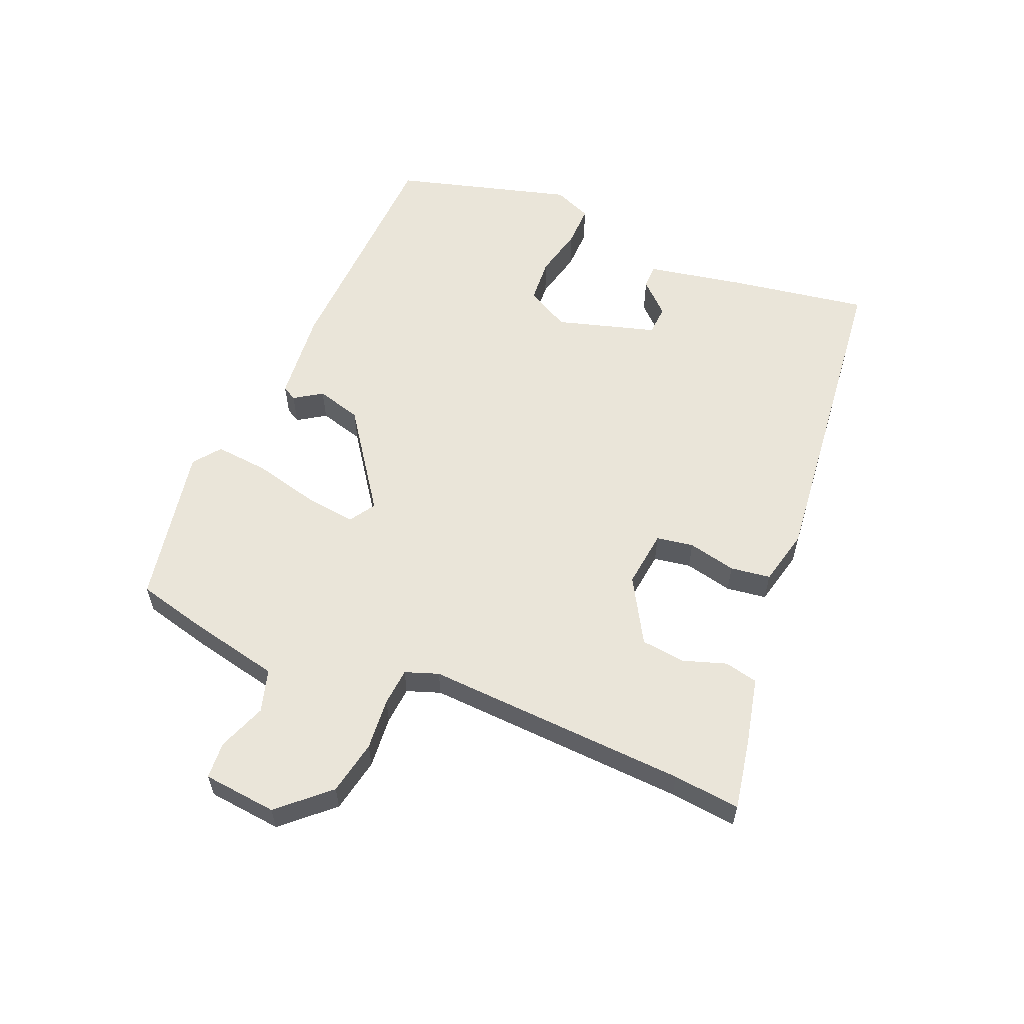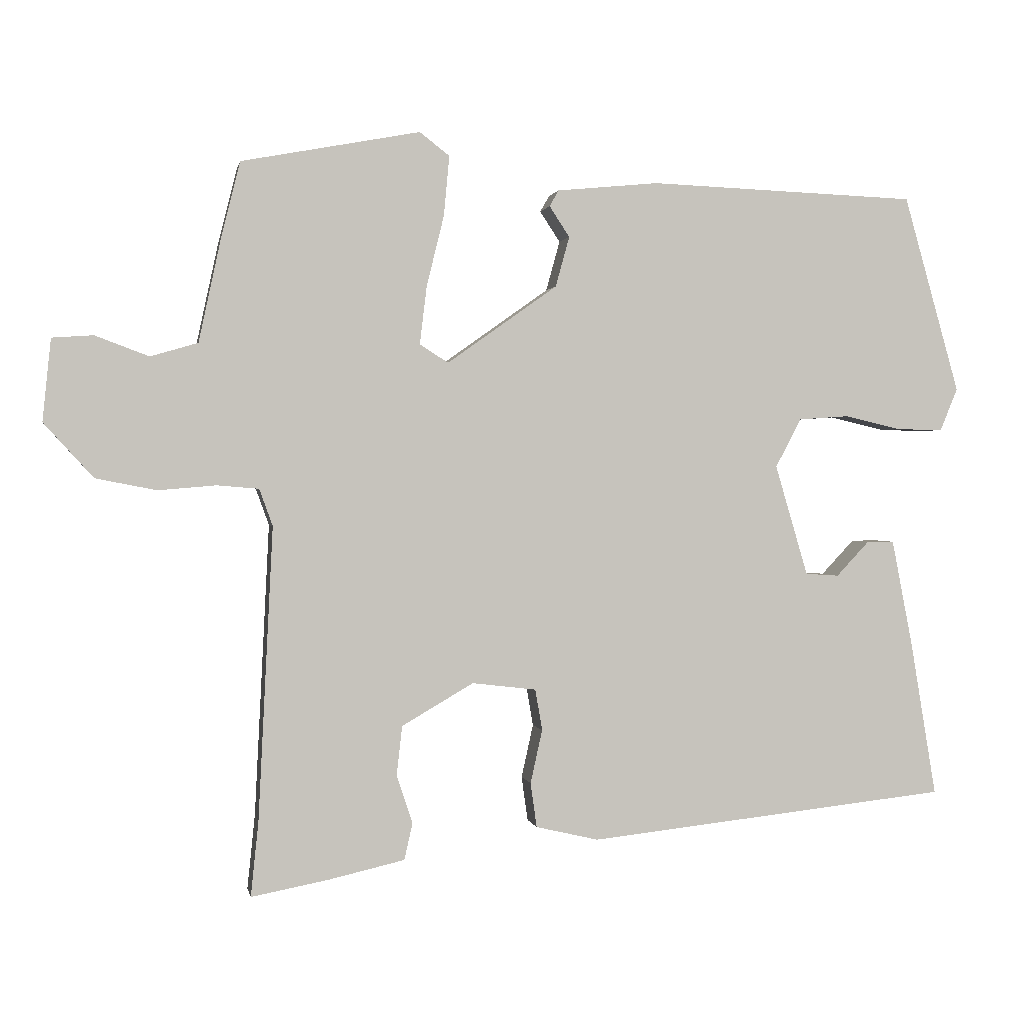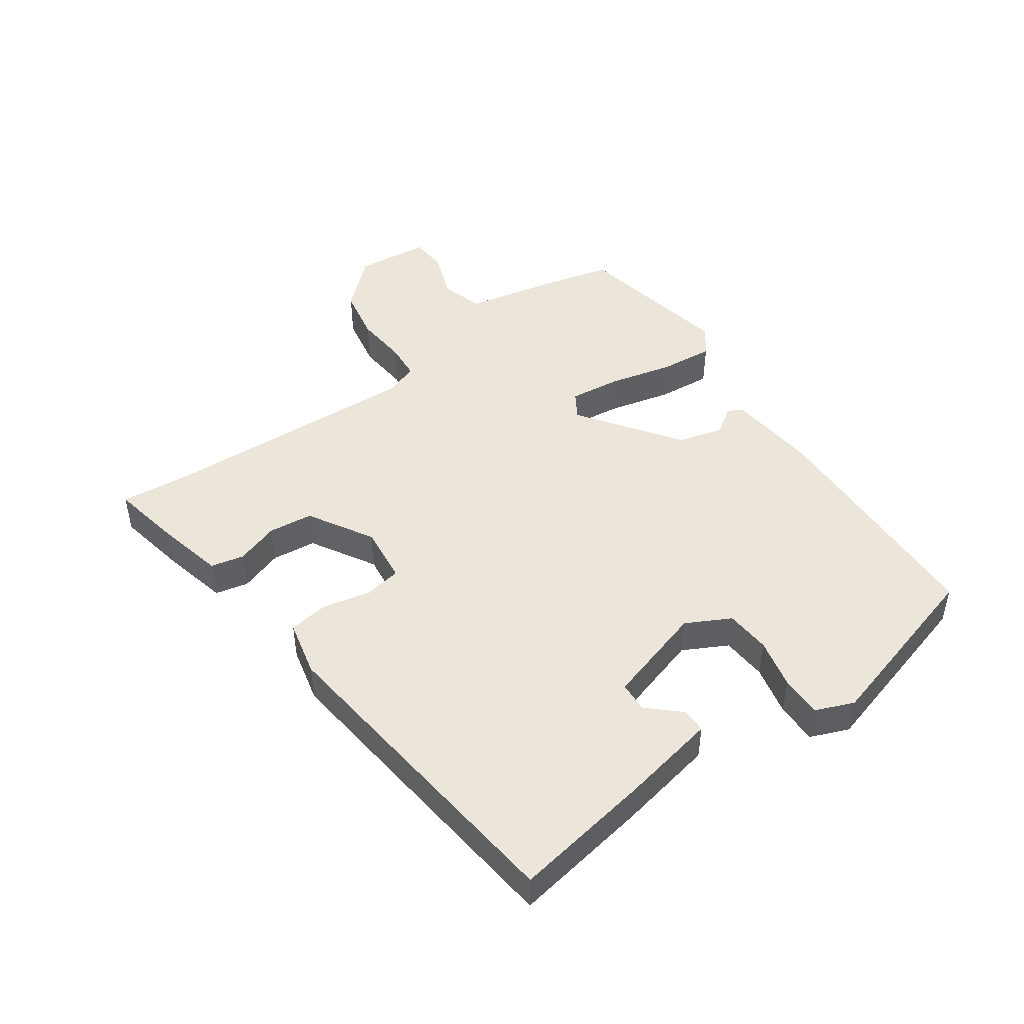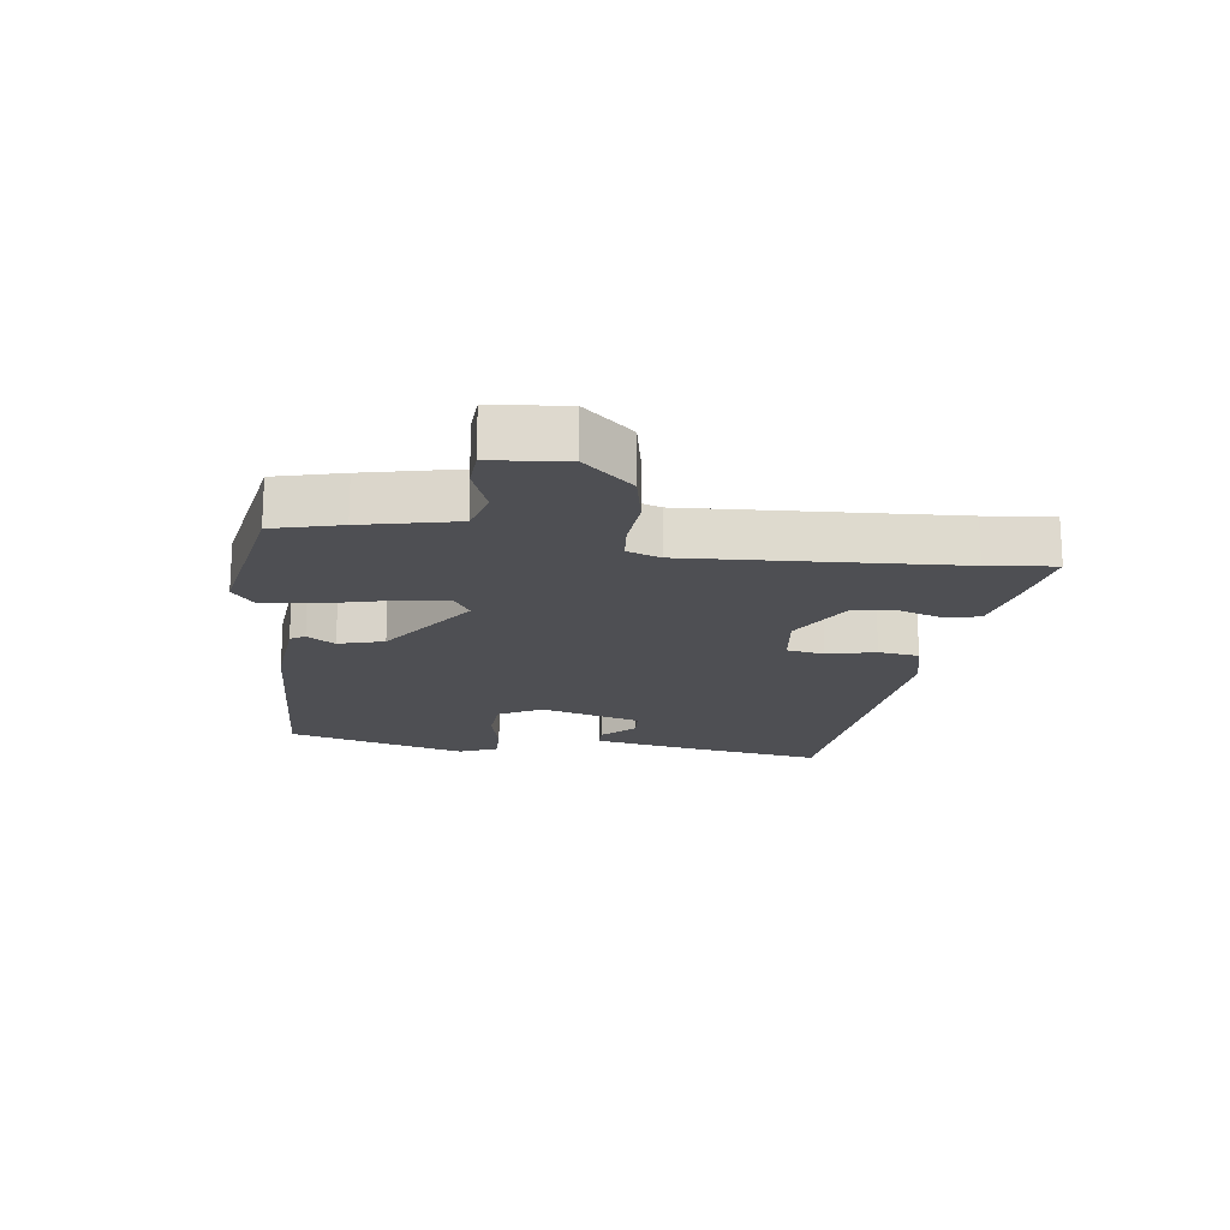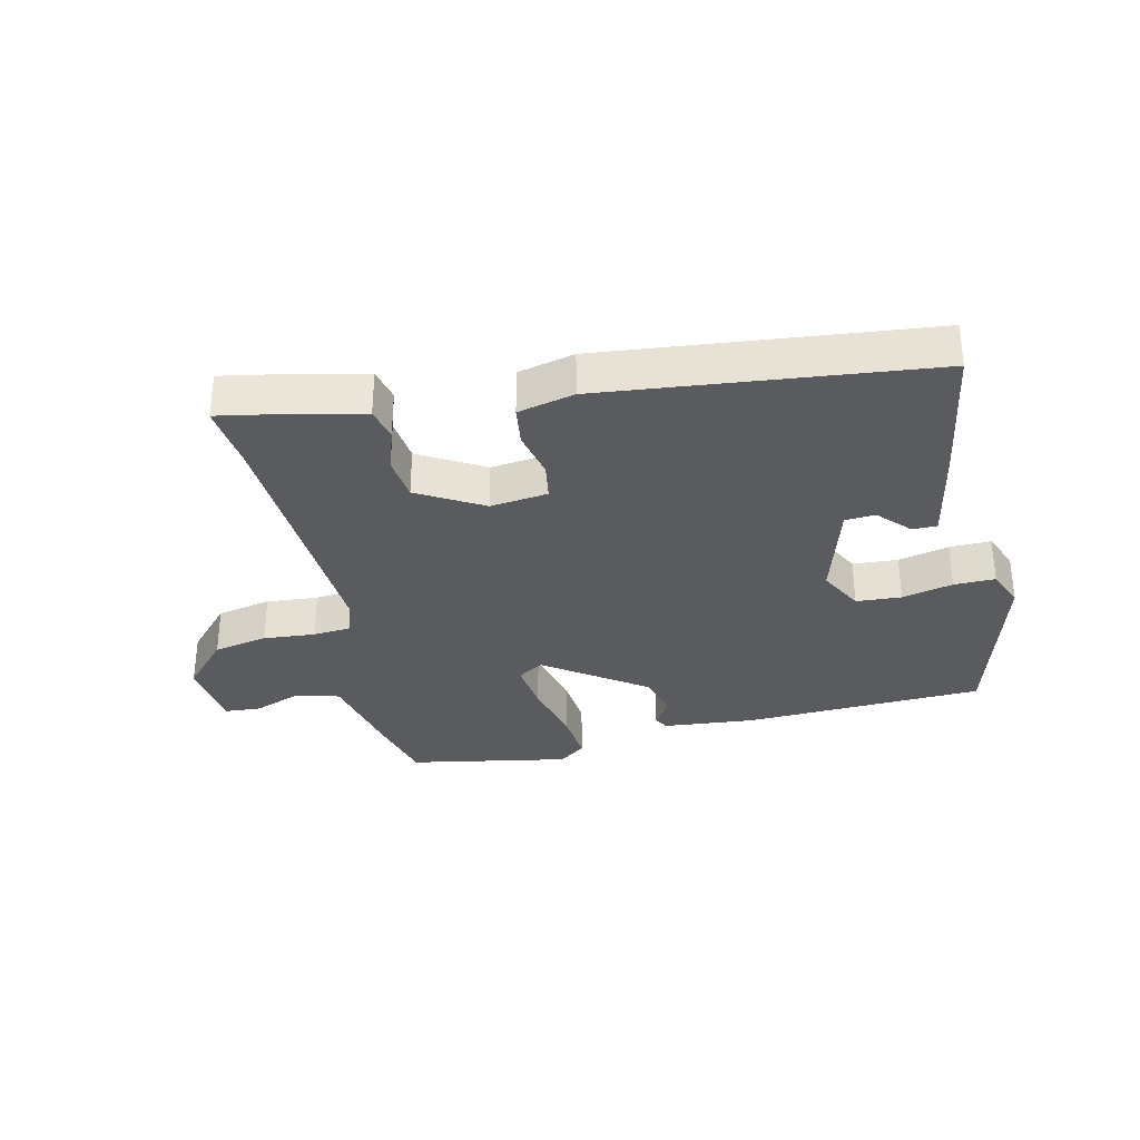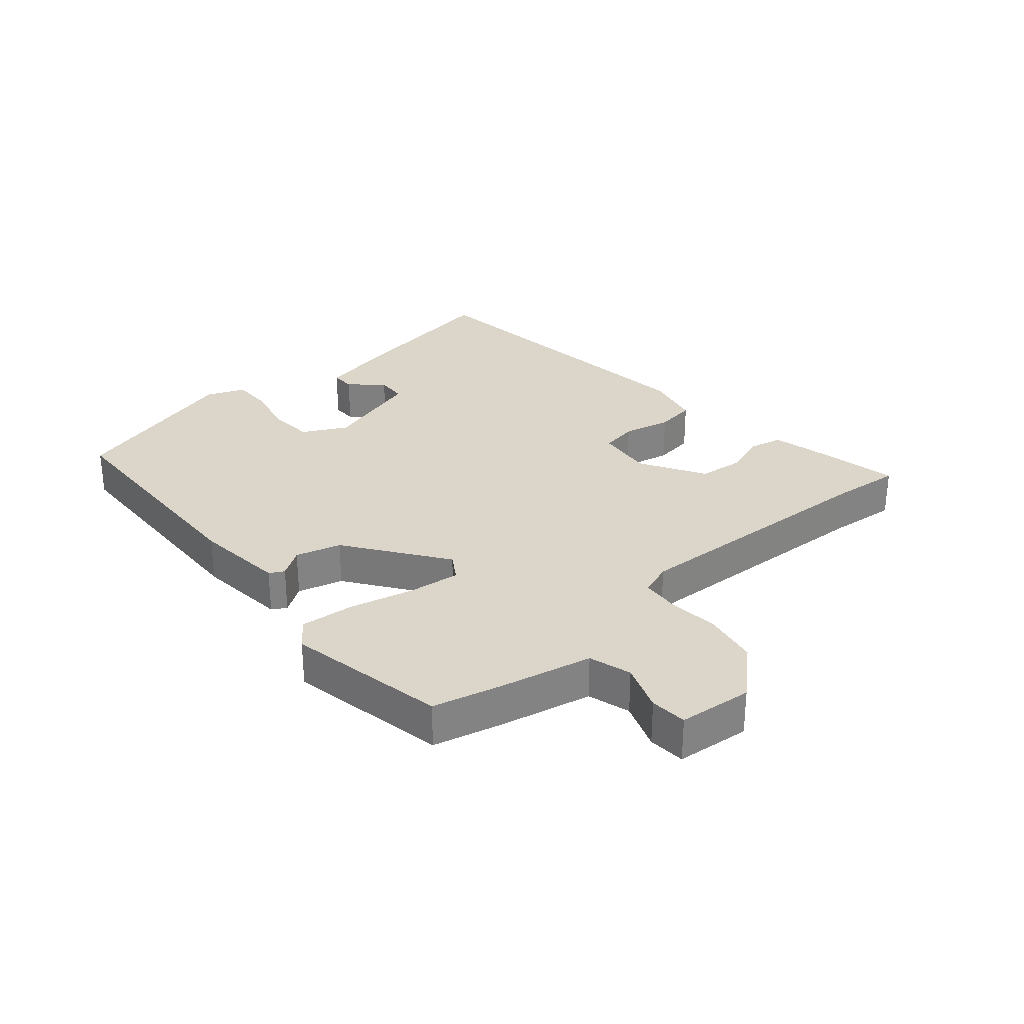
<metadata>
{"format":"obj","ext":"obj","renderer":"f3d","projection":"perspective","resolution":1024,"background":"white","views":[{"elev":58.5,"azim":112.8,"up":"+Y"},{"elev":0.9,"azim":169.5,"up":"+Z"},{"elev":47.0,"azim":-125.4,"up":"+Y"},{"elev":-18.1,"azim":82.8,"up":"+Y"},{"elev":-33.0,"azim":-166.9,"up":"+Y"},{"elev":29.9,"azim":49.1,"up":"+Y"}]}
</metadata>
<code>
v 0.52 0.07 0.477
v 0.547 0.07 0.369
v 0.579 0.07 0.22
v 0.647 0.07 0.2
v 0.724 0.07 0.229
v 0.783 0.07 0.225
v 0.795 0.07 0.107
v 0.724 0.07 0.029
v 0.637 0.07 0.012
v 0.554 0.07 0.019
v 0.494 0.07 0.014
v 0.475 0.07 -0.039
v 0.496 0.07 -0.459
v 0.507 0.07 -0.566
v 0.396 0.07 -0.545
v 0.287 0.07 -0.52
v 0.275 0.07 -0.467
v 0.298 0.07 -0.398
v 0.29 0.07 -0.327
v 0.187 0.07 -0.267
v 0.095 0.07 -0.278
v 0.085 0.07 -0.337
v 0.102 0.07 -0.414
v 0.093 0.07 -0.478
v 0.003 0.07 -0.499
v -0.516 0.07 -0.442
v -0.479 0.07 -0.22
v -0.449 0.07 -0.066
v -0.41 0.07 -0.066
v -0.363 0.07 -0.116
v -0.315 0.07 -0.113
v -0.268 0.07 0.046
v -0.305 0.07 0.116
v -0.377 0.07 0.121
v -0.458 0.07 0.102
v -0.524 0.07 0.101
v -0.549 0.07 0.162
v -0.469 0.07 0.445
v -0.085 0.07 0.46
v 0.061 0.07 0.446
v 0.074 0.07 0.423
v 0.045 0.07 0.379
v 0.065 0.07 0.307
v 0.223 0.07 0.195
v 0.264 0.07 0.221
v 0.254 0.07 0.304
v 0.229 0.07 0.406
v 0.221 0.07 0.492
v 0.264 0.07 0.525
v 0.52 0 0.477
v 0.547 0 0.369
v 0.579 0 0.22
v 0.647 0 0.2
v 0.724 0 0.229
v 0.783 0 0.225
v 0.795 0 0.107
v 0.724 0 0.029
v 0.637 0 0.012
v 0.554 0 0.019
v 0.494 0 0.014
v 0.475 0 -0.039
v 0.496 0 -0.459
v 0.507 0 -0.566
v 0.396 0 -0.545
v 0.287 0 -0.52
v 0.275 0 -0.467
v 0.298 0 -0.398
v 0.29 0 -0.327
v 0.187 0 -0.267
v 0.095 0 -0.278
v 0.085 0 -0.337
v 0.102 0 -0.414
v 0.093 0 -0.478
v 0.003 0 -0.499
v -0.516 0 -0.442
v -0.479 0 -0.22
v -0.449 0 -0.066
v -0.41 0 -0.066
v -0.363 0 -0.116
v -0.315 0 -0.113
v -0.268 0 0.046
v -0.305 0 0.116
v -0.377 0 0.121
v -0.458 0 0.102
v -0.524 0 0.101
v -0.549 0 0.162
v -0.469 0 0.445
v -0.085 0 0.46
v 0.061 0 0.446
v 0.074 0 0.423
v 0.045 0 0.379
v 0.065 0 0.307
v 0.223 0 0.195
v 0.264 0 0.221
v 0.254 0 0.304
v 0.229 0 0.406
v 0.221 0 0.492
v 0.264 0 0.525
f 1 2 3
f 49 1 3
f 48 49 3
f 47 48 3
f 46 47 3
f 45 46 3 4
f 44 45 4
f 40 41 42
f 39 40 42
f 38 39 42
f 37 38 42
f 36 37 42
f 35 36 42
f 34 35 42
f 33 34 42 43
f 32 33 43 44
f 28 29 30
f 27 28 30
f 26 27 30
f 26 30 31
f 25 26 31
f 24 25 31
f 23 24 31
f 22 23 31
f 21 22 31 32
f 16 17 18
f 15 16 18
f 14 15 18
f 13 14 18
f 12 13 18 19
f 11 12 19 20
f 8 9 10
f 7 8 10
f 6 7 10
f 5 6 10
f 4 5 10
f 4 10 11
f 21 32 44
f 20 21 44
f 11 20 44
f 4 11 44
f 52 51 50
f 52 50 98
f 52 98 97
f 52 97 96
f 52 96 95
f 53 52 95 94
f 53 94 93
f 91 90 89
f 91 89 88
f 91 88 87
f 91 87 86
f 91 86 85
f 91 85 84
f 91 84 83
f 92 91 83 82
f 93 92 82 81
f 79 78 77
f 79 77 76
f 79 76 75
f 80 79 75
f 80 75 74
f 80 74 73
f 80 73 72
f 80 72 71
f 81 80 71 70
f 67 66 65
f 67 65 64
f 67 64 63
f 67 63 62
f 68 67 62 61
f 69 68 61 60
f 59 58 57
f 59 57 56
f 59 56 55
f 59 55 54
f 59 54 53
f 60 59 53
f 93 81 70
f 93 70 69
f 93 69 60
f 93 60 53
f 1 50 51 2
f 2 51 52 3
f 3 52 53 4
f 4 53 54 5
f 5 54 55 6
f 6 55 56 7
f 7 56 57 8
f 8 57 58 9
f 9 58 59 10
f 10 59 60 11
f 11 60 61 12
f 12 61 62 13
f 13 62 63 14
f 14 63 64 15
f 15 64 65 16
f 16 65 66 17
f 17 66 67 18
f 18 67 68 19
f 19 68 69 20
f 20 69 70 21
f 21 70 71 22
f 22 71 72 23
f 23 72 73 24
f 24 73 74 25
f 25 74 75 26
f 26 75 76 27
f 27 76 77 28
f 28 77 78 29
f 29 78 79 30
f 30 79 80 31
f 31 80 81 32
f 32 81 82 33
f 33 82 83 34
f 34 83 84 35
f 35 84 85 36
f 36 85 86 37
f 37 86 87 38
f 38 87 88 39
f 39 88 89 40
f 40 89 90 41
f 41 90 91 42
f 42 91 92 43
f 43 92 93 44
f 44 93 94 45
f 45 94 95 46
f 46 95 96 47
f 47 96 97 48
f 48 97 98 49
f 49 98 50 1

</code>
